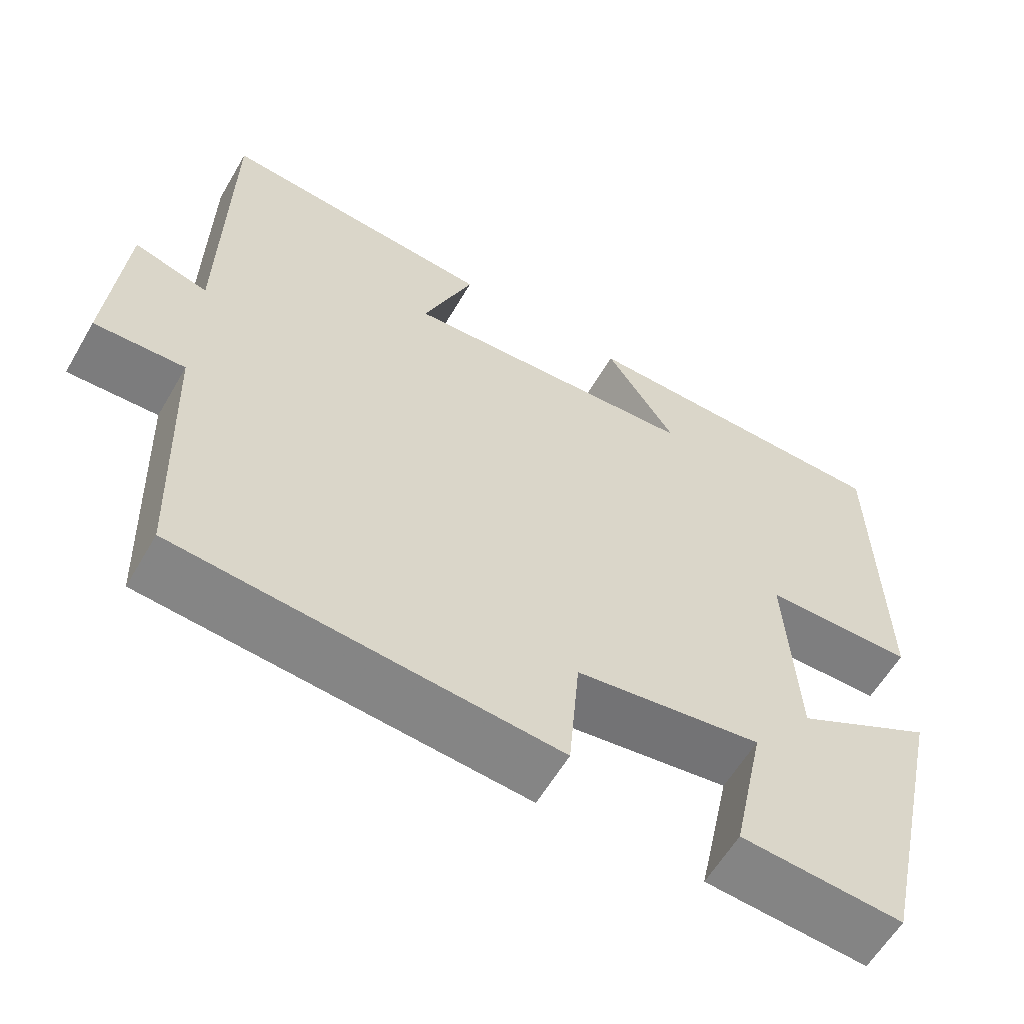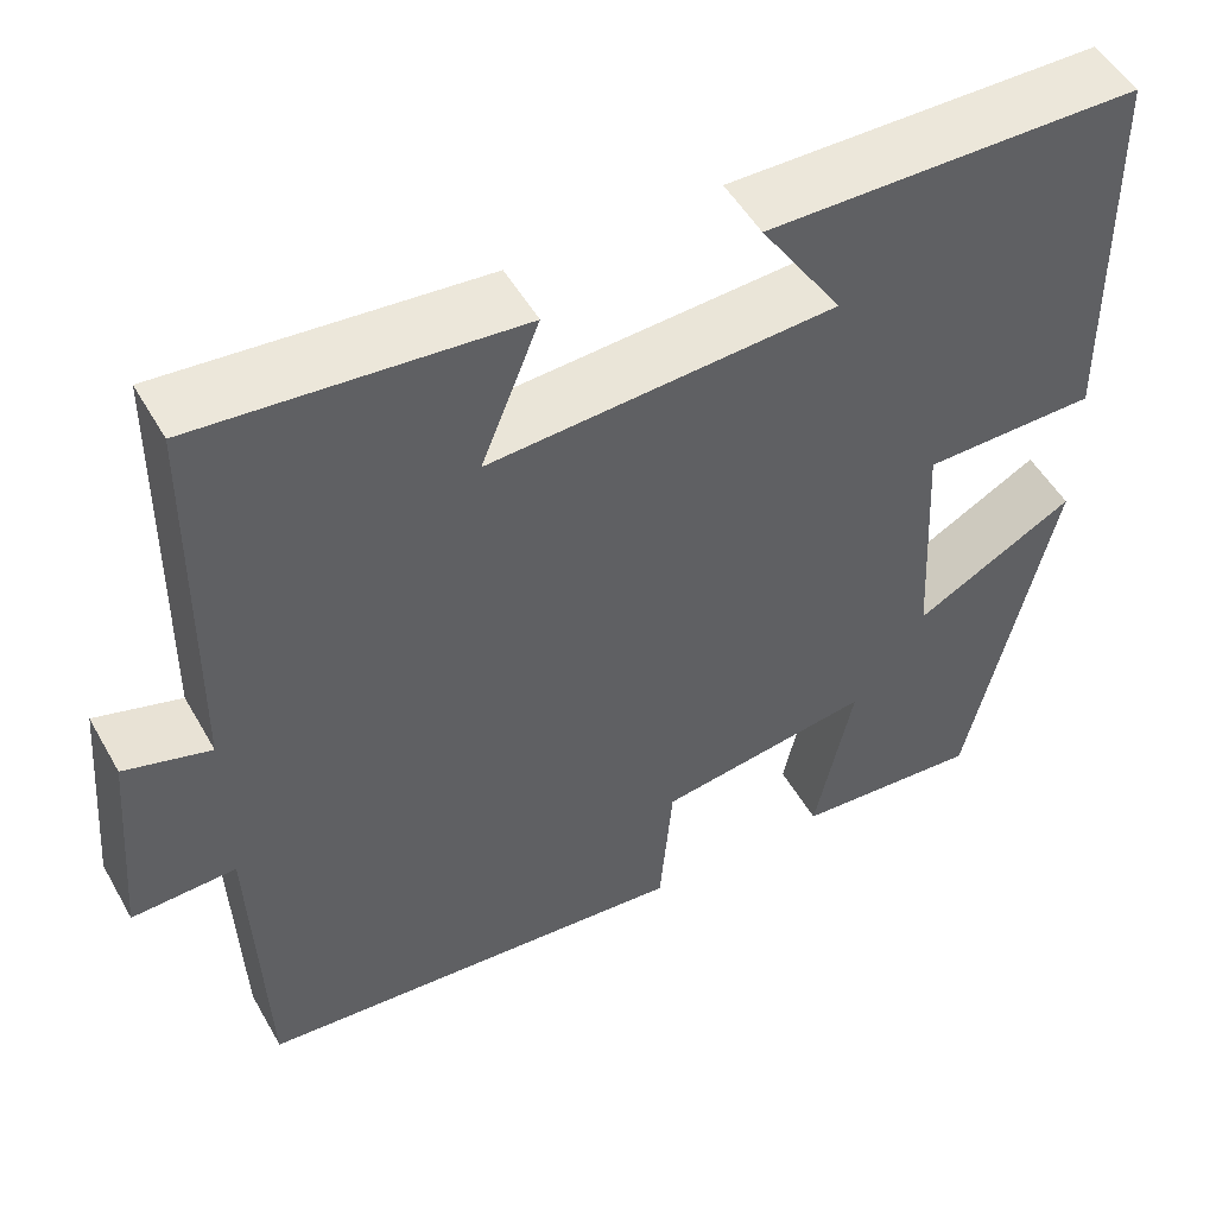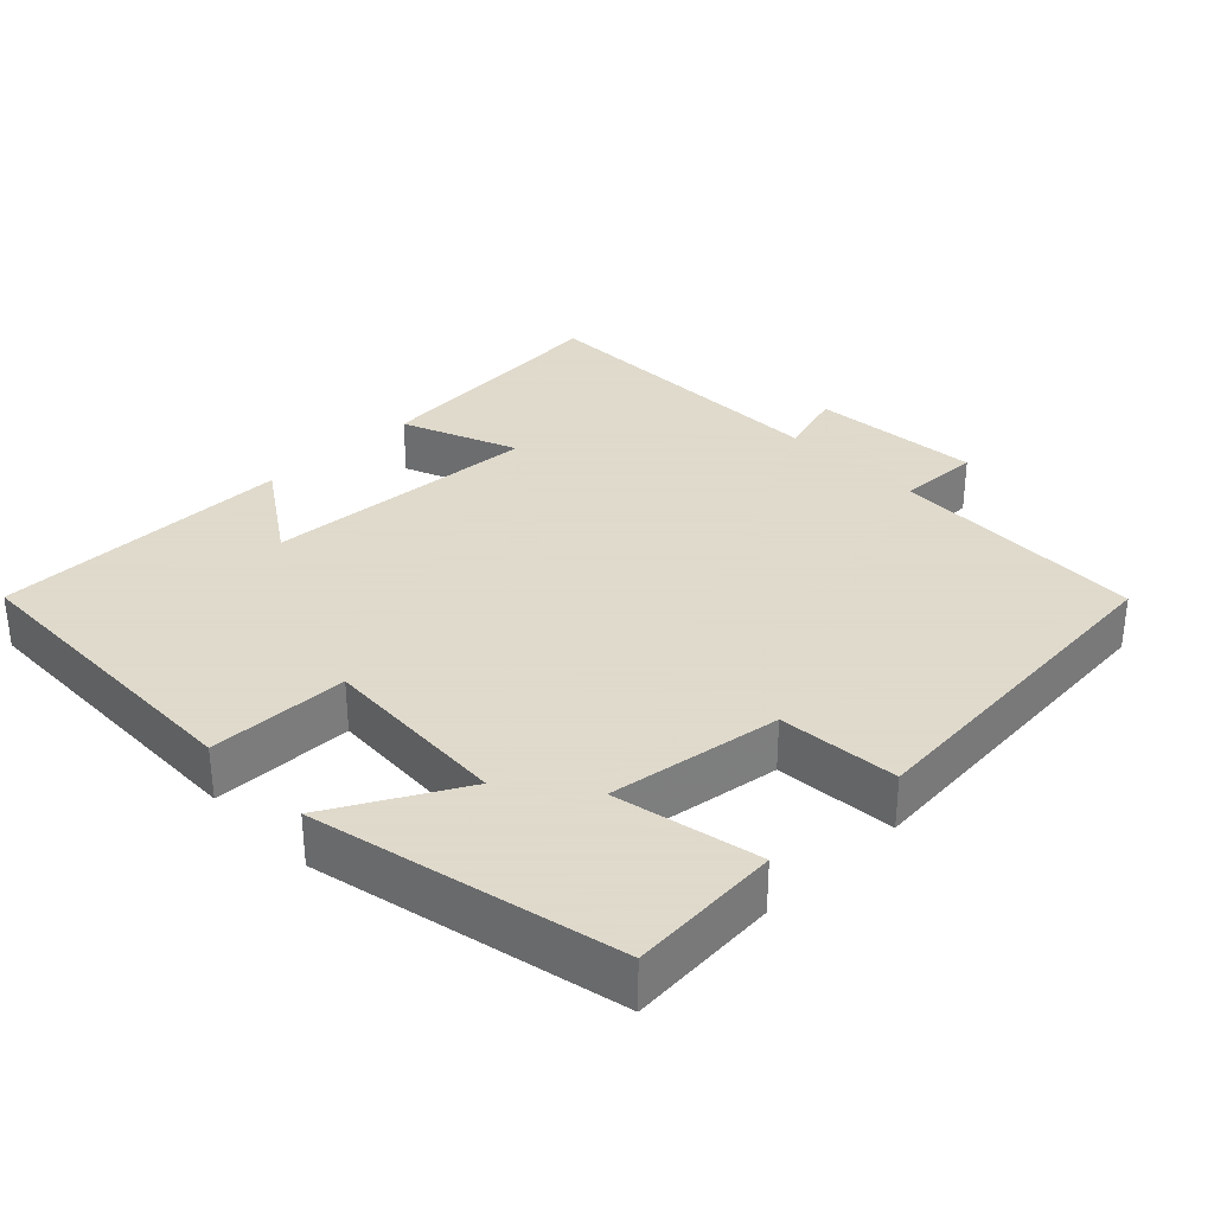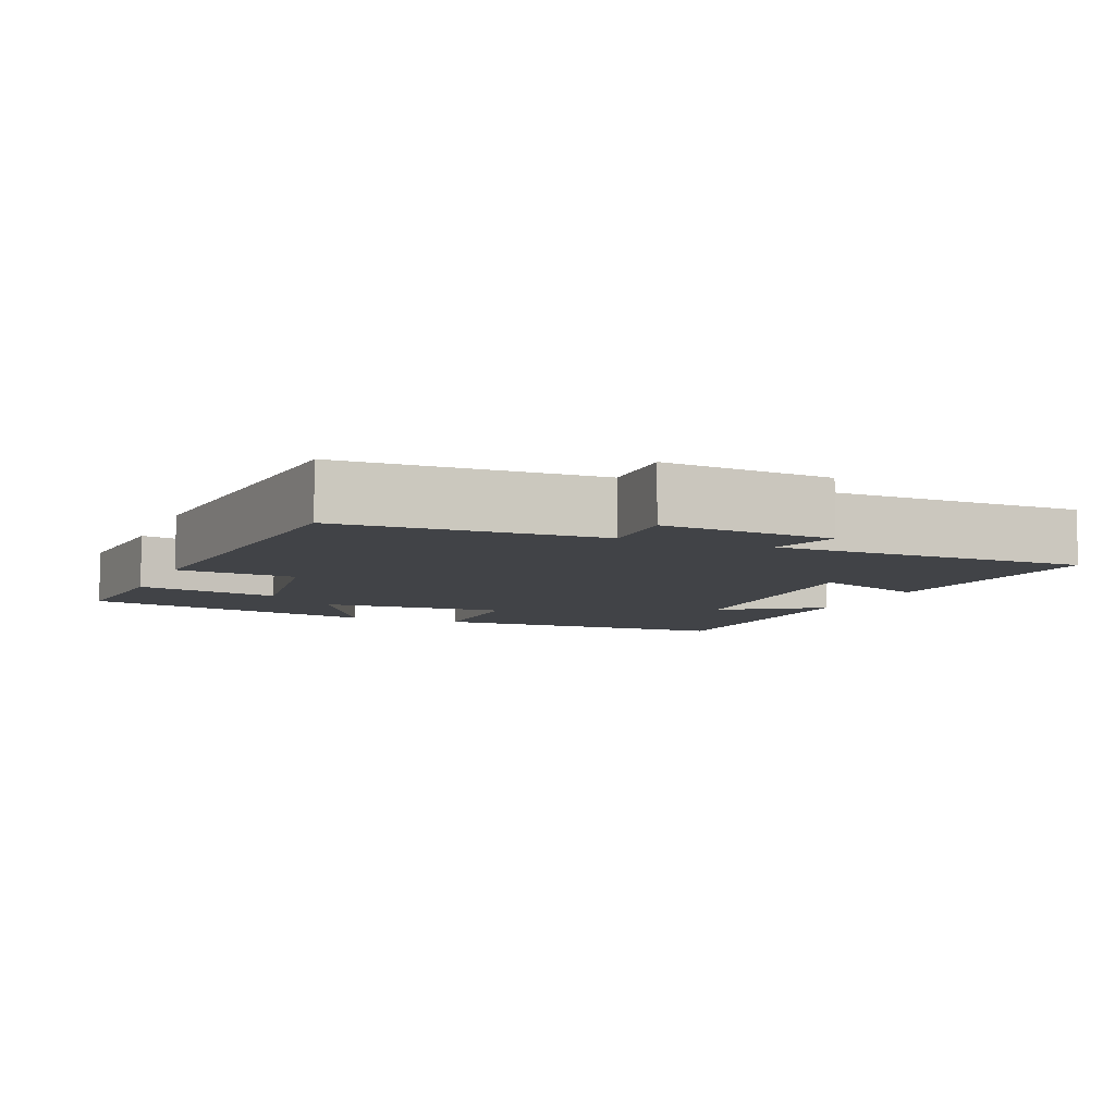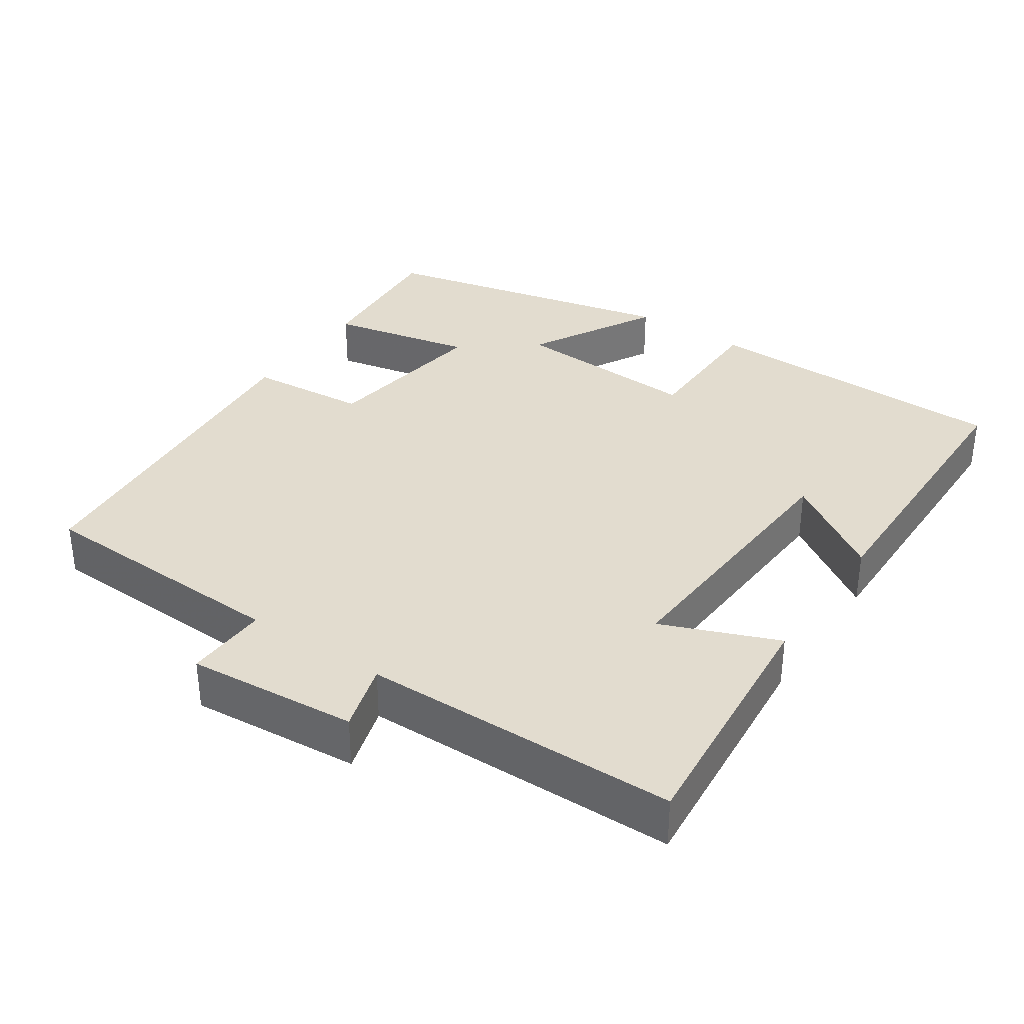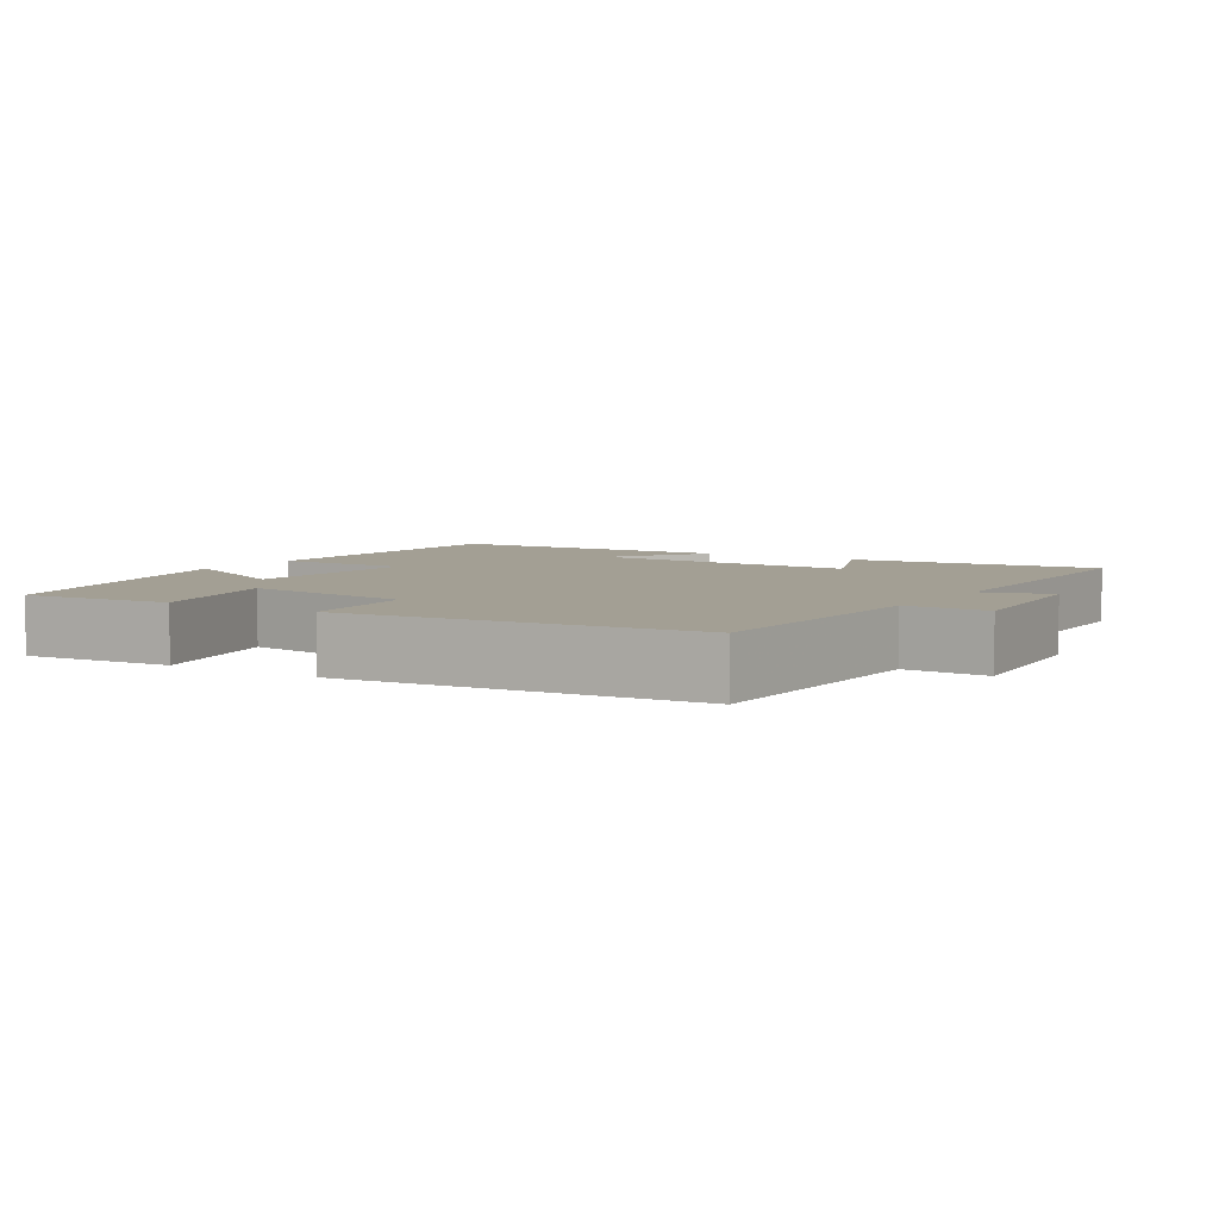
<metadata>
{"format":"obj","ext":"obj","renderer":"f3d","projection":"perspective","resolution":1024,"background":"white","views":[{"elev":-59.7,"azim":-30.1,"up":"+Z"},{"elev":51.2,"azim":-28.9,"up":"+Z"},{"elev":32.4,"azim":136.0,"up":"+Y"},{"elev":-7.2,"azim":-112.7,"up":"+Y"},{"elev":34.6,"azim":-55.8,"up":"+Y"},{"elev":5.3,"azim":-147.9,"up":"+Y"}]}
</metadata>
<code>
v 0.406 0.07 -0.516
v 0.2 0.07 -0.5
v 0.242 0.07 -0.302
v 0.006 0.07 -0.336
v -0.008 0.07 -0.5
v -0.487 0.07 -0.458
v -0.5 0.07 -0.103
v -0.614 0.07 -0.107
v -0.594 0.07 0.127
v -0.5 0.07 0.099
v -0.494 0.07 0.532
v -0.144 0.07 0.5
v -0.208 0.07 0.341
v 0.172 0.07 0.363
v 0.082 0.07 0.5
v 0.493 0.07 0.494
v 0.5 0.07 0.065
v 0.309 0.07 0.063
v 0.323 0.07 -0.197
v 0.5 0.07 -0.101
v 0.406 0 -0.516
v 0.2 0 -0.5
v 0.242 0 -0.302
v 0.006 0 -0.336
v -0.008 0 -0.5
v -0.487 0 -0.458
v -0.5 0 -0.103
v -0.614 0 -0.107
v -0.594 0 0.127
v -0.5 0 0.099
v -0.494 0 0.532
v -0.144 0 0.5
v -0.208 0 0.341
v 0.172 0 0.363
v 0.082 0 0.5
v 0.493 0 0.494
v 0.5 0 0.065
v 0.309 0 0.063
v 0.323 0 -0.197
v 0.5 0 -0.101
f 19 20 1 2
f 16 17 18
f 14 15 16
f 14 16 18
f 13 14 18 19
f 10 11 12 13
f 7 8 9 10
f 4 5 6 7
f 3 4 7 10
f 19 2 3
f 3 10 13 19
f 22 21 40 39
f 38 37 36
f 36 35 34
f 38 36 34
f 39 38 34 33
f 33 32 31 30
f 30 29 28 27
f 27 26 25 24
f 30 27 24 23
f 23 22 39
f 39 33 30 23
f 1 21 22 2
f 2 22 23 3
f 3 23 24 4
f 4 24 25 5
f 5 25 26 6
f 6 26 27 7
f 7 27 28 8
f 8 28 29 9
f 9 29 30 10
f 10 30 31 11
f 11 31 32 12
f 12 32 33 13
f 13 33 34 14
f 14 34 35 15
f 15 35 36 16
f 16 36 37 17
f 17 37 38 18
f 18 38 39 19
f 19 39 40 20
f 20 40 21 1

</code>
